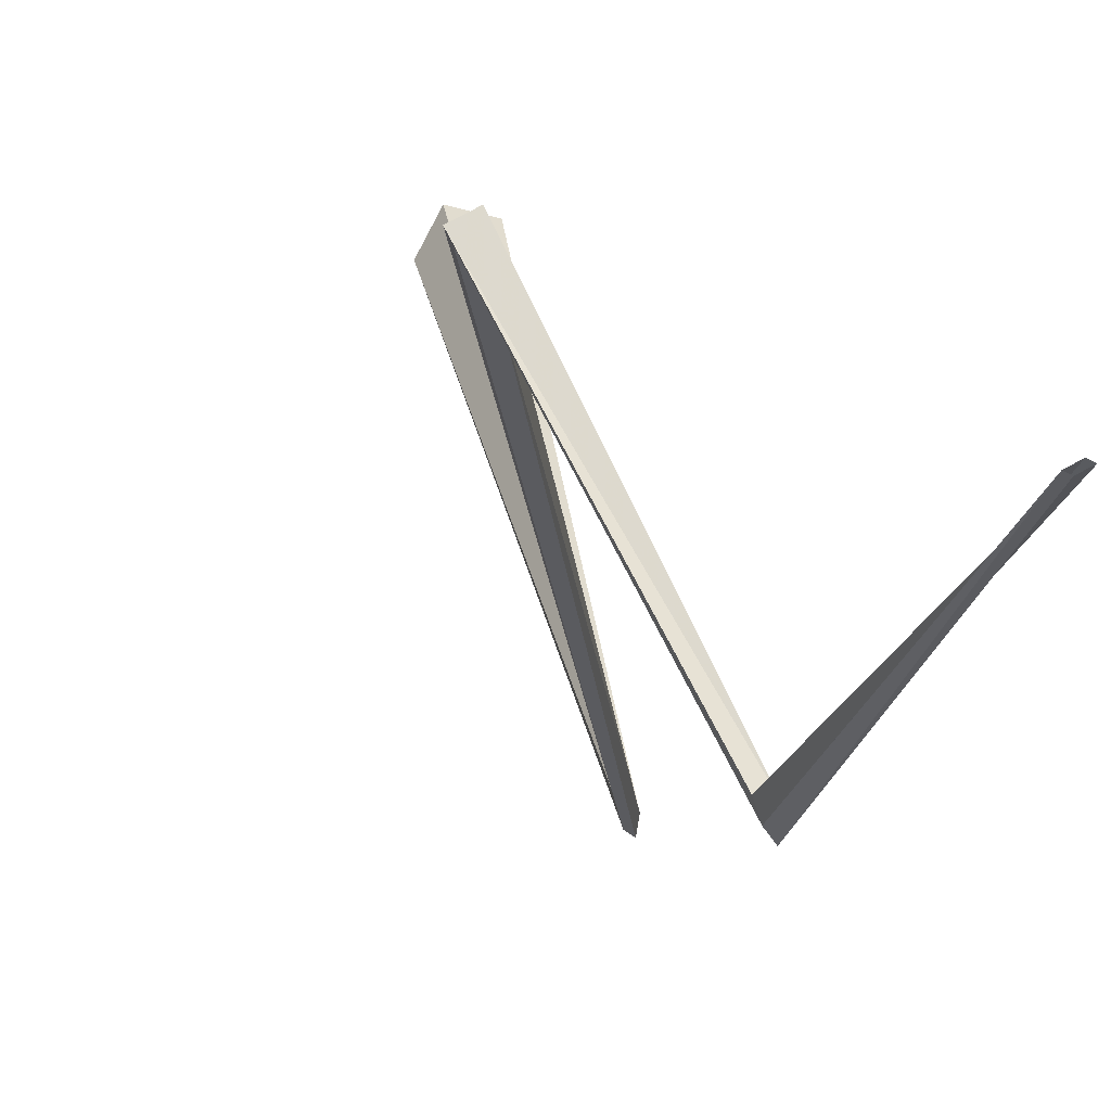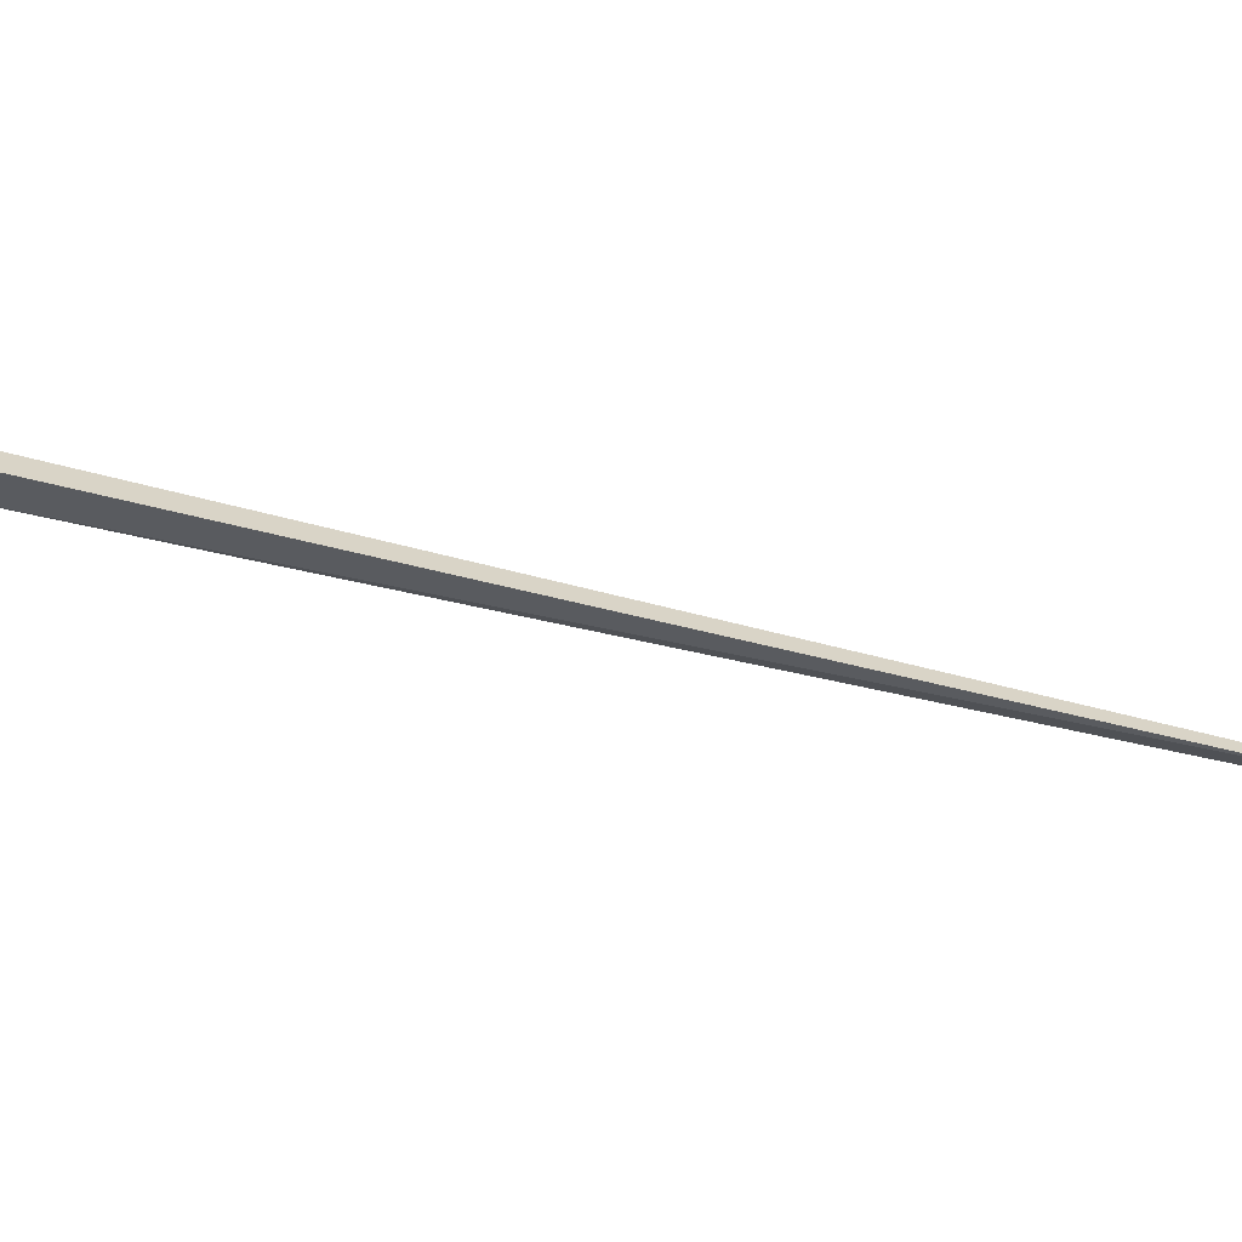
<metadata>
{"format":"obj","ext":"obj","renderer":"f3d","projection":"perspective","resolution":1024,"background":"white","views":[{"elev":5.9,"azim":-8.5,"up":"+Z"},{"elev":61.2,"azim":71.5,"up":"+Z"}]}
</metadata>
<code>
o lightning2_back
v -0.12 3.31 -0.93
v -0.15 3.31 -0.89
v 0.02 1.5 -0.05
v 0.04 1.5 -0.06
v -0.17 3.31 -0.83
v 0.06 1.5 -0.03
v -0.11 3.31 -0.85
v 0.08 1.5 -0.04
v -0.67 3.99 0.22
v -0.59 3.99 0.26
v -0.65 3.99 0.18
v -0.58 3.99 0.13
v 0.16 6.74 -1.41
v 0.13 6.74 -1.39
v 0.13 6.74 -1.37
v 0.17 6.74 -1.35
v 0.11 9.1 -0.24
v -0.07 9.1 -0.16
v 0.01 9.1 -0.01
v 0.17 9.1 -0.05
f 1 2 3 4
f 2 5 6 3
f 5 7 8 6
f 7 1 4 8
f 9 10 7 5
f 11 9 5 2
f 10 12 1 7
f 12 11 2 1
f 13 14 11 12
f 14 15 9 11
f 15 16 10 9
f 16 13 12 10
f 17 18 14 13
f 18 19 15 14
f 19 20 16 15
f 20 17 13 16
o lightning2_front
v -0.12 3.31 -0.93
v -0.15 3.31 -0.89
v 0.02 1.5 -0.05
v 0.04 1.5 -0.06
v -0.17 3.31 -0.83
v 0.06 1.5 -0.03
v -0.11 3.31 -0.85
v 0.08 1.5 -0.04
v -0.67 3.99 0.22
v -0.59 3.99 0.26
v -0.65 3.99 0.18
v -0.58 3.99 0.13
v 0.16 6.74 -1.41
v 0.13 6.74 -1.39
v 0.13 6.74 -1.37
v 0.17 6.74 -1.35
v 0.11 9.1 -0.24
v -0.07 9.1 -0.16
v 0.01 9.1 -0.01
v 0.17 9.1 -0.05
f 21 22 23 24
f 22 25 26 23
f 25 27 28 26
f 27 21 24 28
f 29 30 27 25
f 31 29 25 22
f 30 32 21 27
f 32 31 22 21
f 33 34 31 32
f 34 35 29 31
f 35 36 30 29
f 36 33 32 30
f 37 38 34 33
f 38 39 35 34
f 39 40 36 35
f 40 37 33 36

</code>
